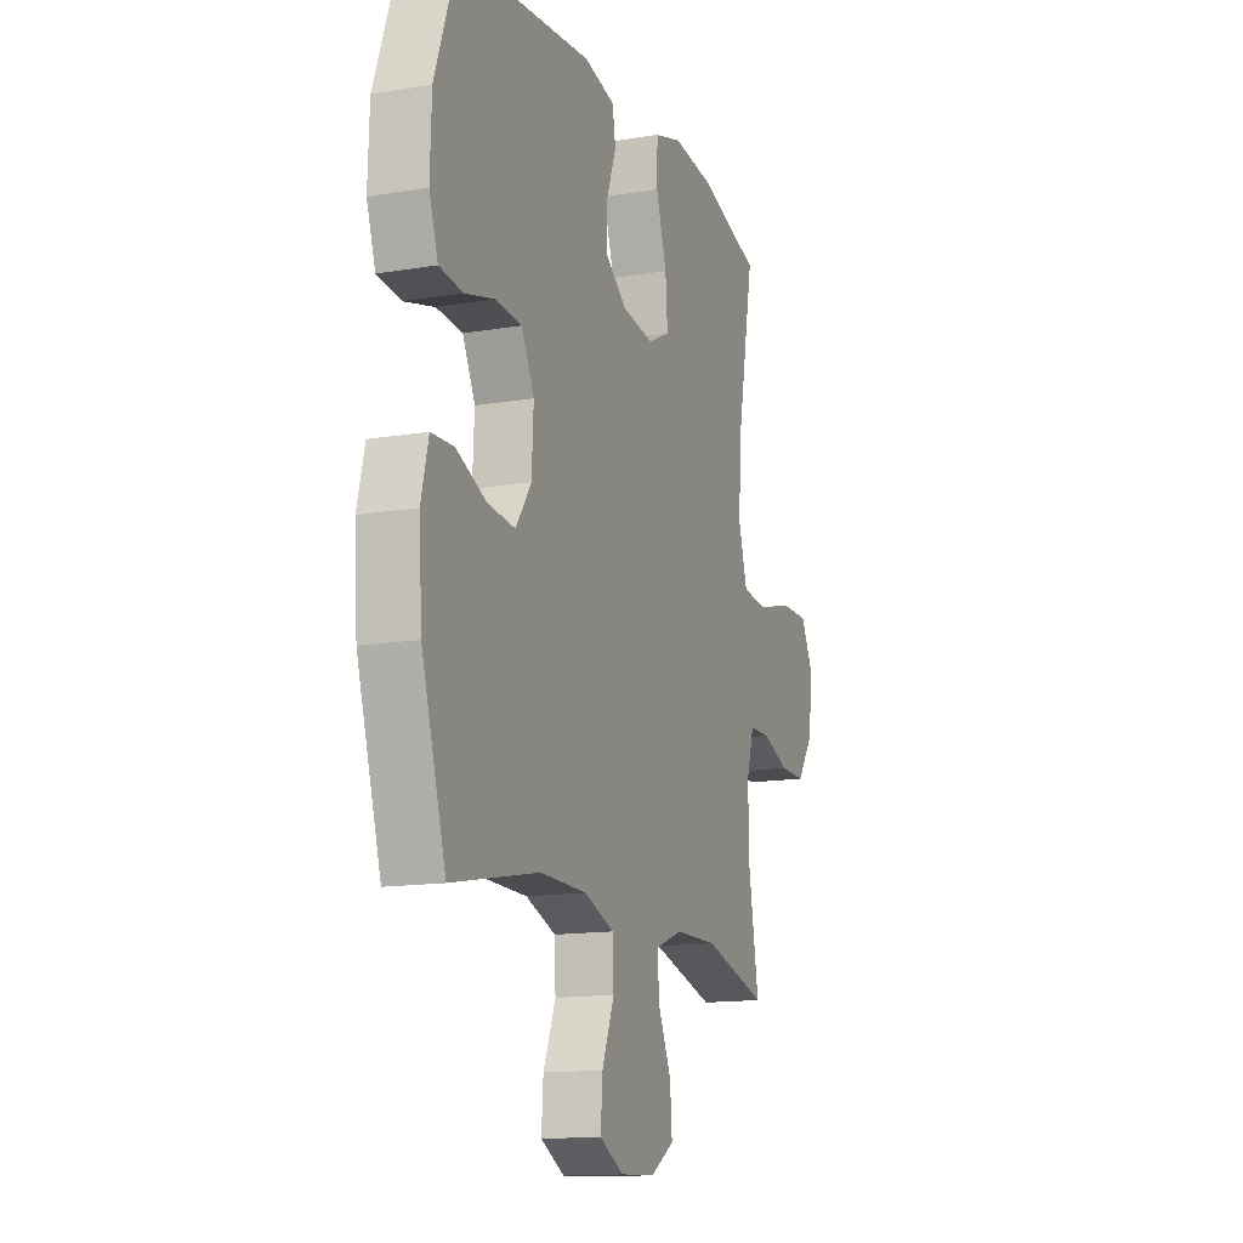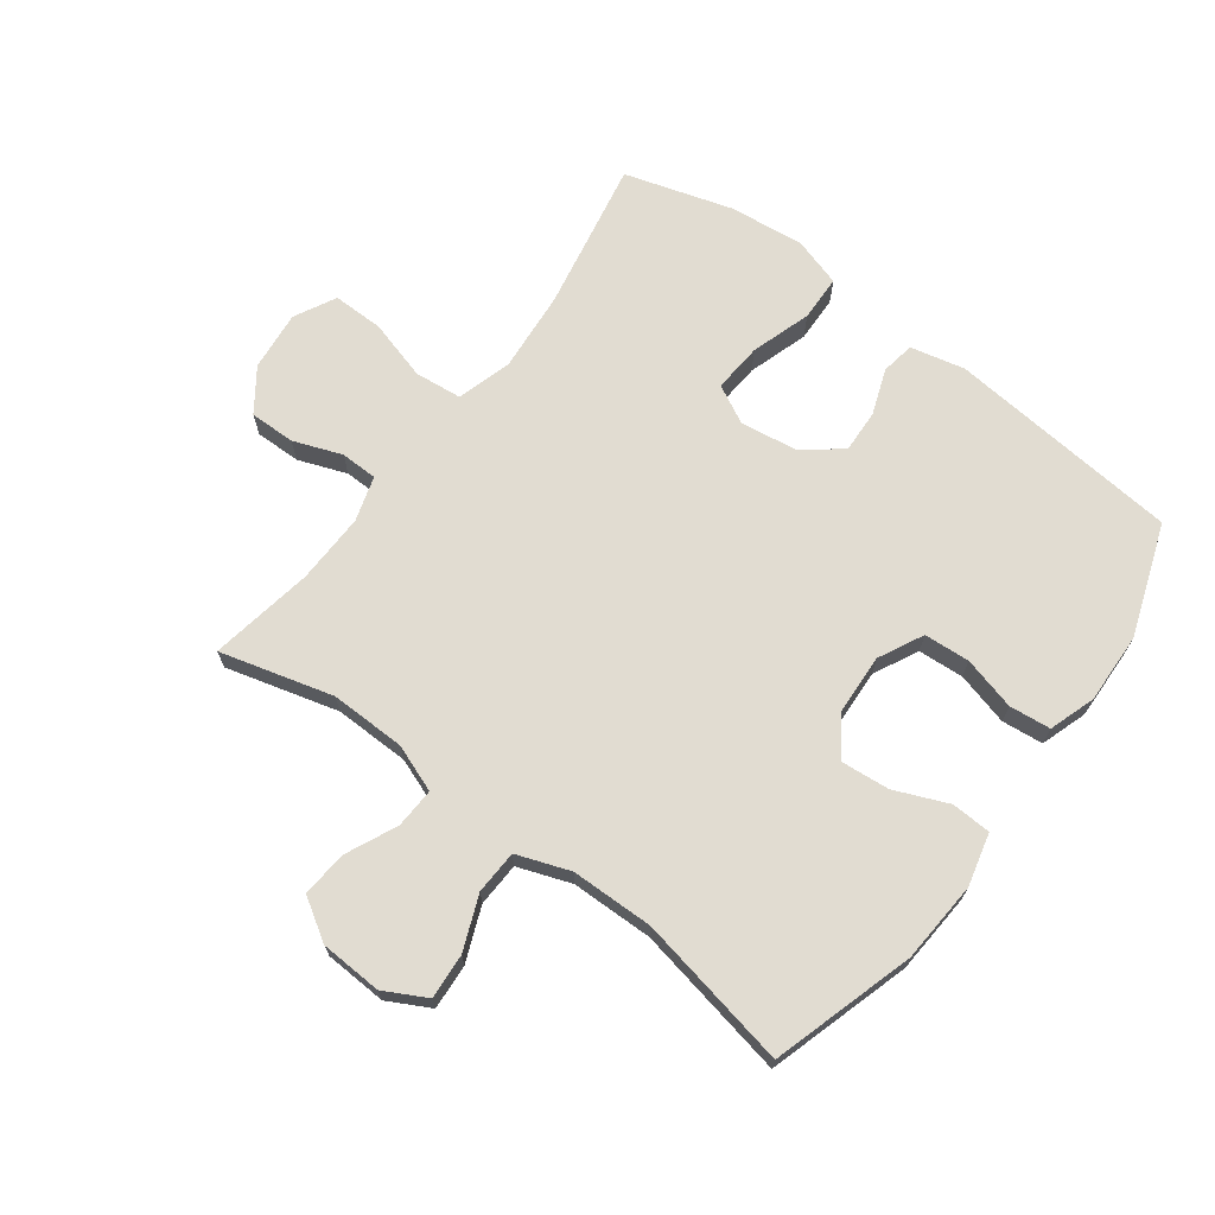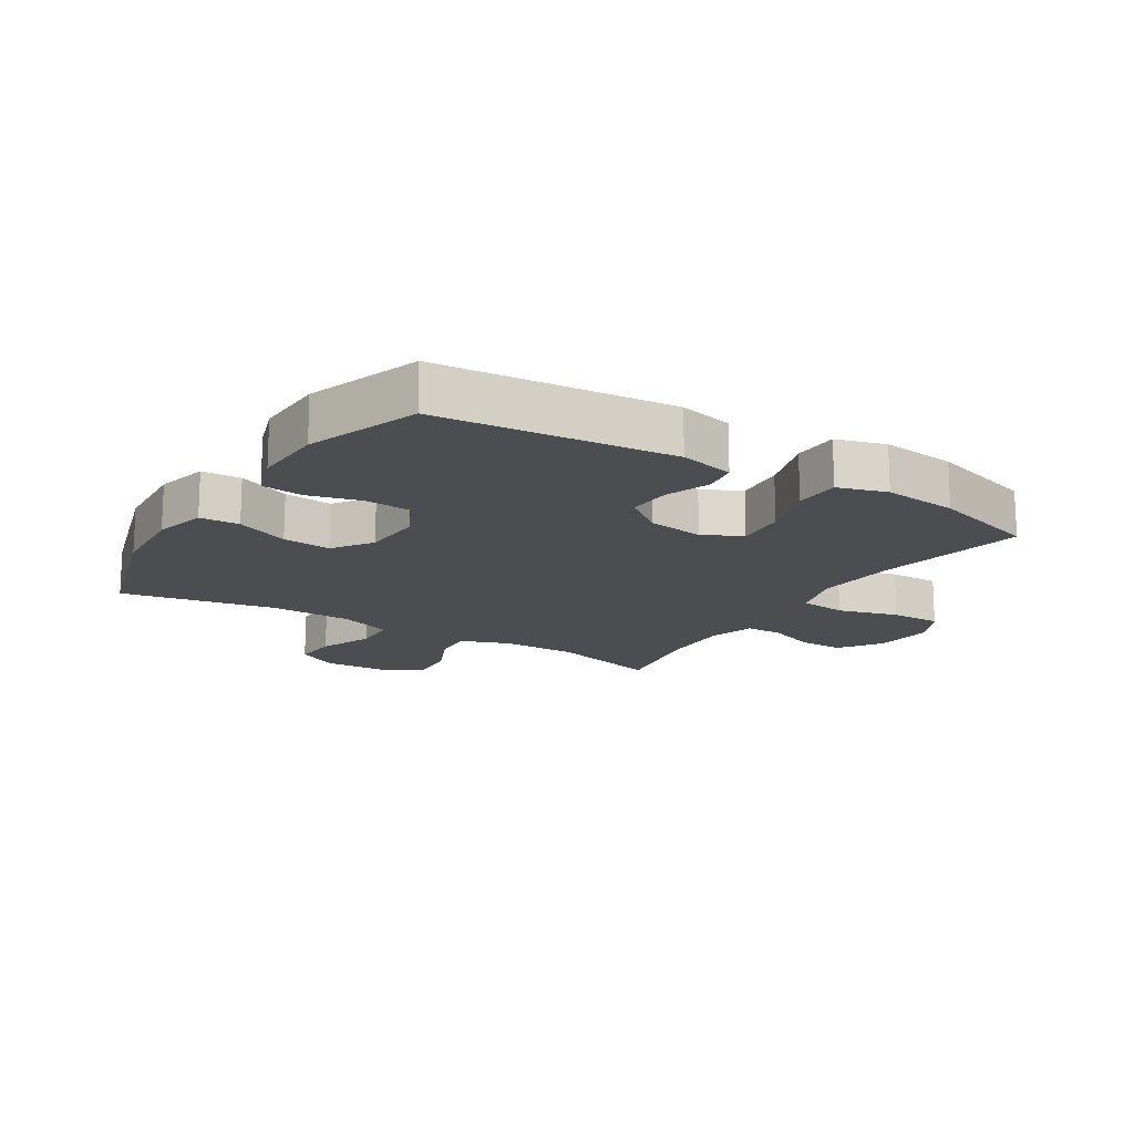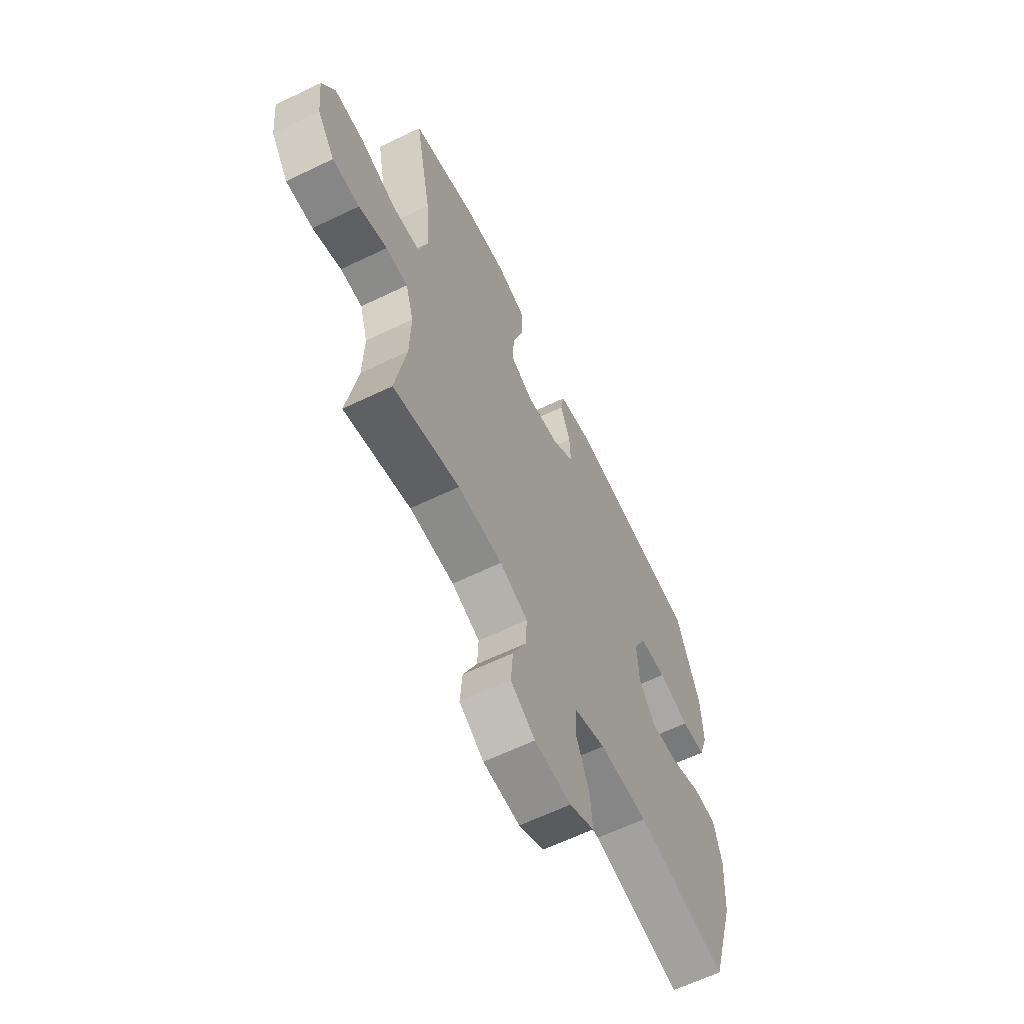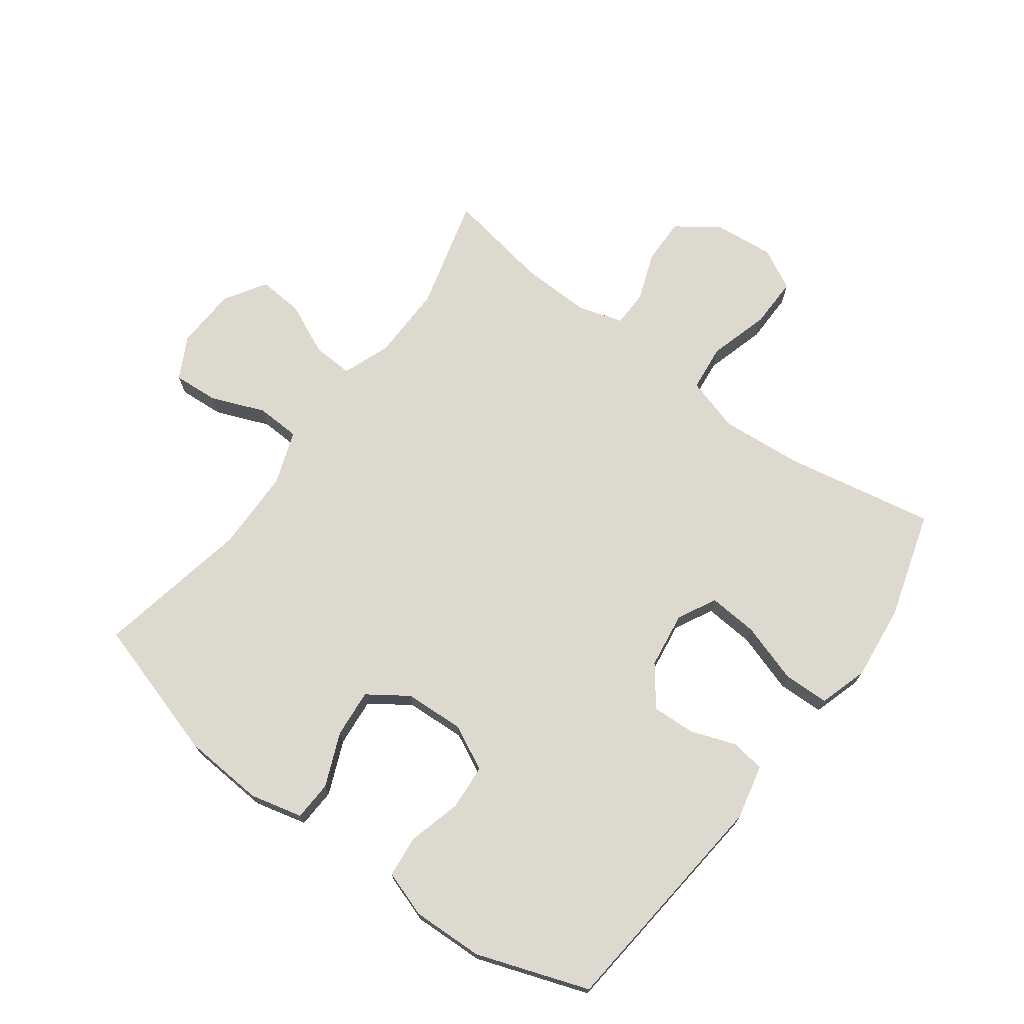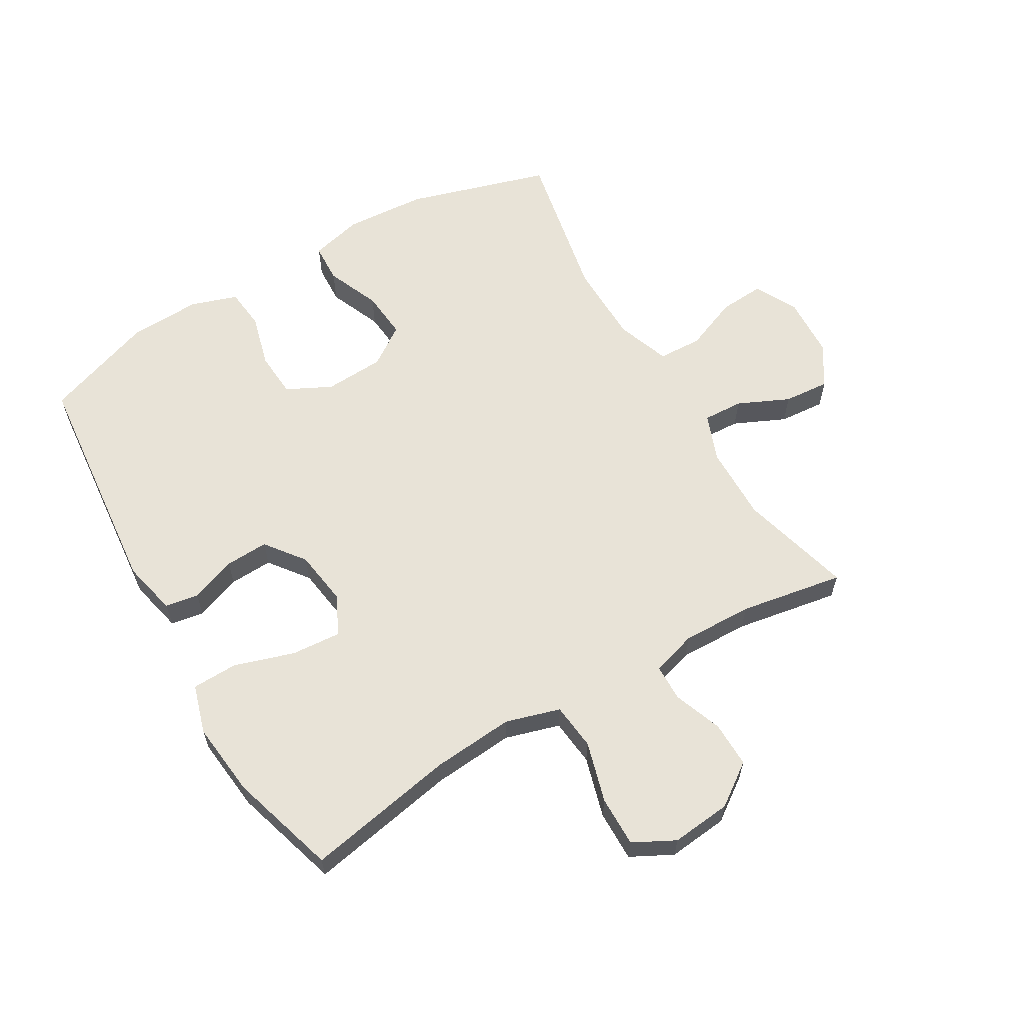
<metadata>
{"format":"obj","ext":"obj","renderer":"f3d","projection":"perspective","resolution":1024,"background":"white","views":[{"elev":-14.1,"azim":-69.7,"up":"+Z"},{"elev":69.1,"azim":-143.3,"up":"+Y"},{"elev":-16.0,"azim":-32.1,"up":"+Y"},{"elev":-62.9,"azim":116.0,"up":"+Z"},{"elev":71.8,"azim":-53.5,"up":"+Y"},{"elev":61.5,"azim":59.6,"up":"+Y"}]}
</metadata>
<code>
v 0.5 0.07 -0.5
v 0.318 0.07 -0.451
v 0.196 0.07 -0.453
v 0.119 0.07 -0.482
v 0.122 0.07 -0.547
v 0.16 0.07 -0.63
v 0.166 0.07 -0.704
v 0.099 0.07 -0.746
v -0.001 0.07 -0.751
v -0.069 0.07 -0.715
v -0.064 0.07 -0.642
v -0.029 0.07 -0.555
v -0.032 0.07 -0.484
v -0.118 0.07 -0.453
v -0.251 0.07 -0.451
v -0.5 0.07 -0.5
v -0.569 0.07 -0.27
v -0.578 0.07 -0.138
v -0.557 0.07 -0.053
v -0.493 0.07 -0.05
v -0.407 0.07 -0.086
v -0.329 0.07 -0.093
v -0.285 0.07 -0.029
v -0.28 0.07 0.068
v -0.316 0.07 0.14
v -0.39 0.07 0.145
v -0.476 0.07 0.122
v -0.543 0.07 0.129
v -0.568 0.07 0.204
v -0.564 0.07 0.319
v -0.5 0.07 0.5
v -0.122 0.07 0.537
v -0.034 0.07 0.517
v -0.025 0.07 0.463
v -0.052 0.07 0.389
v -0.055 0.07 0.319
v 0.008 0.07 0.271
v 0.099 0.07 0.258
v 0.161 0.07 0.29
v 0.155 0.07 0.37
v 0.124 0.07 0.467
v 0.126 0.07 0.541
v 0.205 0.07 0.565
v 0.326 0.07 0.552
v 0.5 0.07 0.5
v 0.454 0.07 0.257
v 0.443 0.07 0.125
v 0.469 0.07 0.037
v 0.545 0.07 0.029
v 0.643 0.07 0.057
v 0.725 0.07 0.058
v 0.76 0.07 -0.009
v 0.75 0.07 -0.106
v 0.702 0.07 -0.174
v 0.628 0.07 -0.173
v 0.55 0.07 -0.144
v 0.49 0.07 -0.145
v 0.468 0.07 -0.218
v 0.471 0.07 -0.332
v 0.5 0 -0.5
v 0.318 0 -0.451
v 0.196 0 -0.453
v 0.119 0 -0.482
v 0.122 0 -0.547
v 0.16 0 -0.63
v 0.166 0 -0.704
v 0.099 0 -0.746
v -0.001 0 -0.751
v -0.069 0 -0.715
v -0.064 0 -0.642
v -0.029 0 -0.555
v -0.032 0 -0.484
v -0.118 0 -0.453
v -0.251 0 -0.451
v -0.5 0 -0.5
v -0.569 0 -0.27
v -0.578 0 -0.138
v -0.557 0 -0.053
v -0.493 0 -0.05
v -0.407 0 -0.086
v -0.329 0 -0.093
v -0.285 0 -0.029
v -0.28 0 0.068
v -0.316 0 0.14
v -0.39 0 0.145
v -0.476 0 0.122
v -0.543 0 0.129
v -0.568 0 0.204
v -0.564 0 0.319
v -0.5 0 0.5
v -0.122 0 0.537
v -0.034 0 0.517
v -0.025 0 0.463
v -0.052 0 0.389
v -0.055 0 0.319
v 0.008 0 0.271
v 0.099 0 0.258
v 0.161 0 0.29
v 0.155 0 0.37
v 0.124 0 0.467
v 0.126 0 0.541
v 0.205 0 0.565
v 0.326 0 0.552
v 0.5 0 0.5
v 0.454 0 0.257
v 0.443 0 0.125
v 0.469 0 0.037
v 0.545 0 0.029
v 0.643 0 0.057
v 0.725 0 0.058
v 0.76 0 -0.009
v 0.75 0 -0.106
v 0.702 0 -0.174
v 0.628 0 -0.173
v 0.55 0 -0.144
v 0.49 0 -0.145
v 0.468 0 -0.218
v 0.471 0 -0.332
f 54 55 56
f 53 54 56
f 52 53 56
f 51 52 56
f 50 51 56
f 49 50 56
f 48 49 56 57
f 47 48 57 58
f 44 45 46
f 43 44 46
f 42 43 46
f 41 42 46
f 40 41 46
f 39 40 46 47
f 47 58 59
f 39 47 59
f 38 39 59
f 33 34 35
f 32 33 35
f 31 32 35
f 30 31 35
f 29 30 35
f 28 29 35
f 27 28 35
f 26 27 35
f 25 26 35 36
f 24 25 36 37
f 19 20 21
f 18 19 21
f 17 18 21
f 16 17 21
f 15 16 21
f 14 15 21 22
f 13 14 22 23
f 10 11 12
f 9 10 12
f 8 9 12
f 7 8 12
f 6 7 12
f 5 6 12
f 4 5 12 13
f 37 38 59
f 24 37 59
f 23 24 59
f 13 23 59
f 4 13 59
f 3 4 59
f 59 1 2
f 2 3 59
f 115 114 113
f 115 113 112
f 115 112 111
f 115 111 110
f 115 110 109
f 115 109 108
f 116 115 108 107
f 117 116 107 106
f 105 104 103
f 105 103 102
f 105 102 101
f 105 101 100
f 105 100 99
f 106 105 99 98
f 118 117 106
f 118 106 98
f 118 98 97
f 94 93 92
f 94 92 91
f 94 91 90
f 94 90 89
f 94 89 88
f 94 88 87
f 94 87 86
f 94 86 85
f 95 94 85 84
f 96 95 84 83
f 80 79 78
f 80 78 77
f 80 77 76
f 80 76 75
f 80 75 74
f 81 80 74 73
f 82 81 73 72
f 71 70 69
f 71 69 68
f 71 68 67
f 71 67 66
f 71 66 65
f 71 65 64
f 72 71 64 63
f 118 97 96
f 118 96 83
f 118 83 82
f 118 82 72
f 118 72 63
f 118 63 62
f 61 60 118
f 118 62 61
f 1 60 61 2
f 2 61 62 3
f 3 62 63 4
f 4 63 64 5
f 5 64 65 6
f 6 65 66 7
f 7 66 67 8
f 8 67 68 9
f 9 68 69 10
f 10 69 70 11
f 11 70 71 12
f 12 71 72 13
f 13 72 73 14
f 14 73 74 15
f 15 74 75 16
f 16 75 76 17
f 17 76 77 18
f 18 77 78 19
f 19 78 79 20
f 20 79 80 21
f 21 80 81 22
f 22 81 82 23
f 23 82 83 24
f 24 83 84 25
f 25 84 85 26
f 26 85 86 27
f 27 86 87 28
f 28 87 88 29
f 29 88 89 30
f 30 89 90 31
f 31 90 91 32
f 32 91 92 33
f 33 92 93 34
f 34 93 94 35
f 35 94 95 36
f 36 95 96 37
f 37 96 97 38
f 38 97 98 39
f 39 98 99 40
f 40 99 100 41
f 41 100 101 42
f 42 101 102 43
f 43 102 103 44
f 44 103 104 45
f 45 104 105 46
f 46 105 106 47
f 47 106 107 48
f 48 107 108 49
f 49 108 109 50
f 50 109 110 51
f 51 110 111 52
f 52 111 112 53
f 53 112 113 54
f 54 113 114 55
f 55 114 115 56
f 56 115 116 57
f 57 116 117 58
f 58 117 118 59
f 59 118 60 1

</code>
